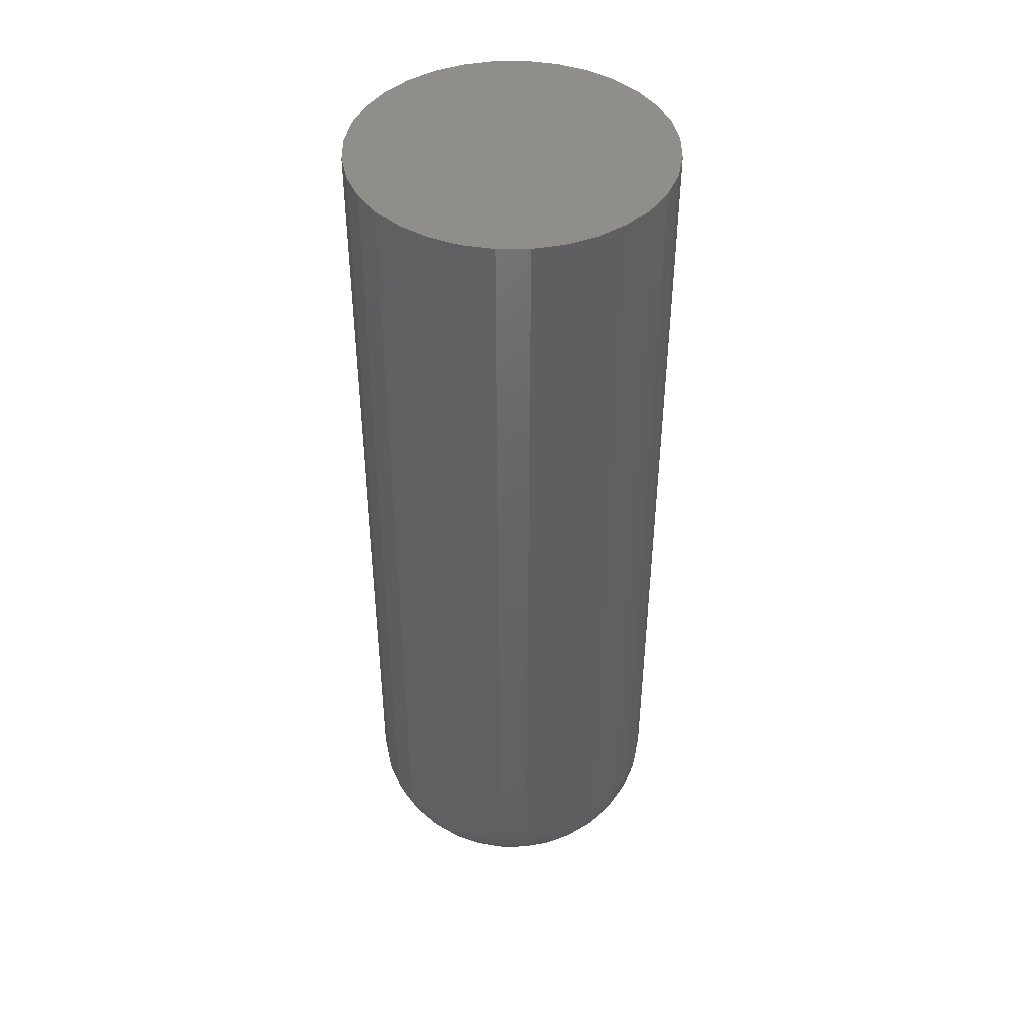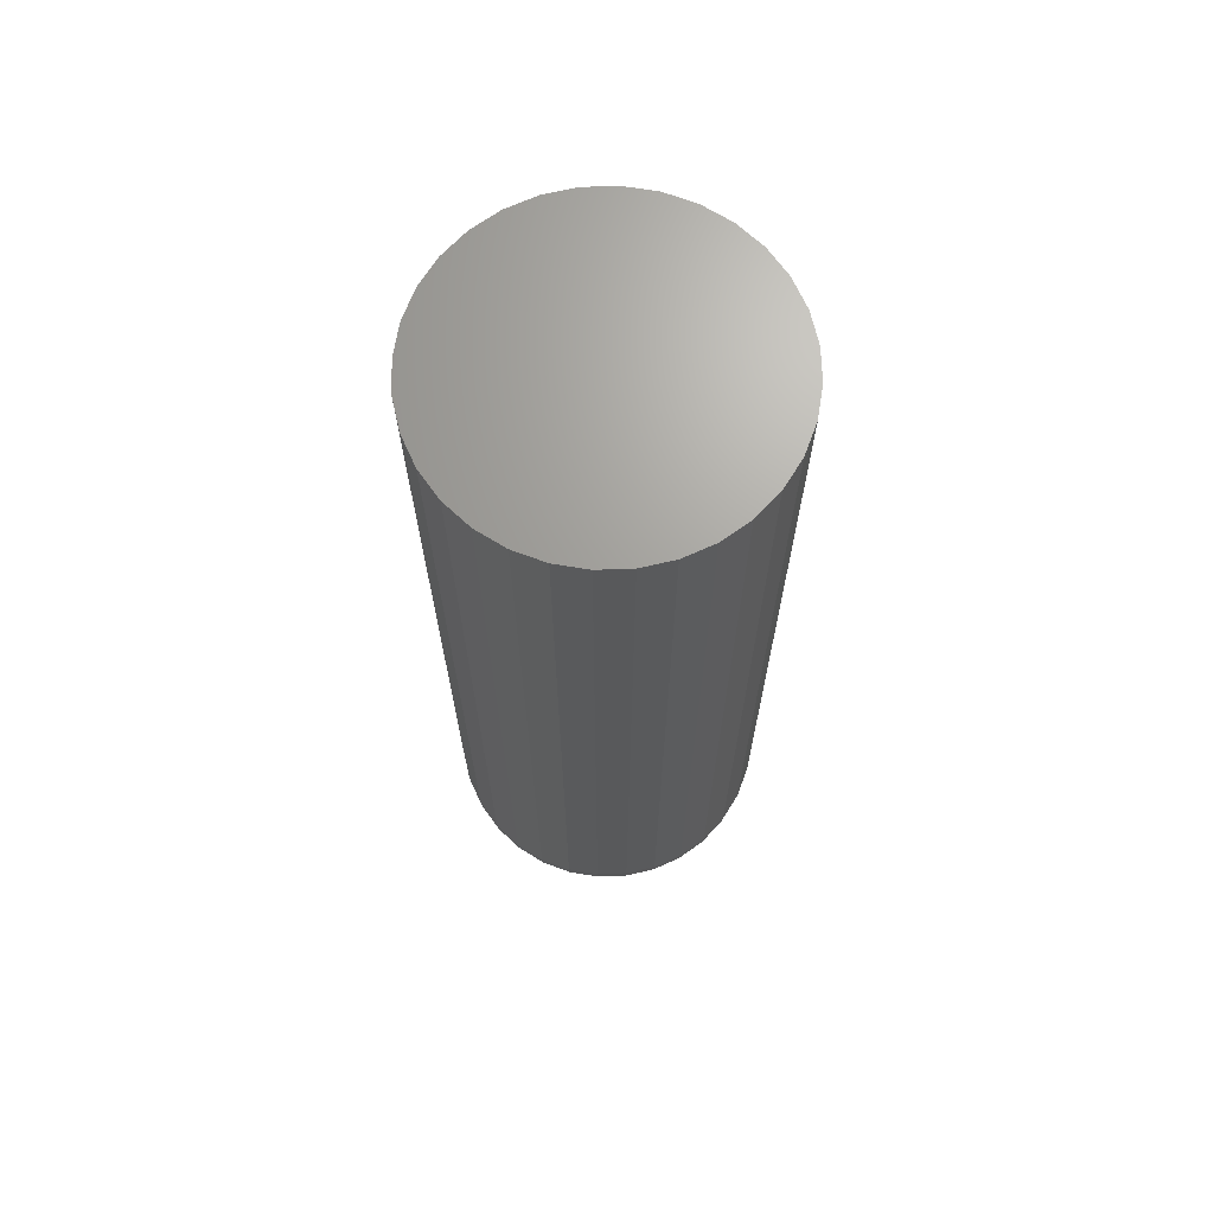
<metadata>
{"format":"stl","ext":"stl","renderer":"f3d","projection":"perspective","resolution":1024,"background":"white","views":[{"elev":44.1,"azim":-17.3,"up":"+Y"},{"elev":68.4,"azim":26.2,"up":"+Y"}]}
</metadata>
<code>
# stl→obj: 320 verts, 636 faces
v -0.5053 -0.2422 -0.4332
v -0.512 -0.2422 -0.4339
v -0.5185 -0.2422 -0.4359
v -0.4985 -0.2422 -0.4339
v -0.492 -0.2422 -0.4359
v -0.5245 -0.2422 -0.4391
v -0.486 -0.2422 -0.4391
v -0.5298 -0.2422 -0.4434
v -0.4807 -0.2422 -0.4434
v -0.5341 -0.2422 -0.4486
v -0.4764 -0.2422 -0.4486
v -0.5373 -0.2422 -0.4546
v -0.4732 -0.2422 -0.4546
v -0.5393 -0.2422 -0.4612
v -0.4712 -0.2422 -0.4612
v -0.4712 -0.2422 -0.4747
v -0.5373 -0.2422 -0.4812
v -0.4732 -0.2422 -0.4812
v -0.5341 -0.2422 -0.4872
v -0.4764 -0.2422 -0.4872
v -0.5298 -0.2422 -0.4925
v -0.4807 -0.2422 -0.4925
v -0.5245 -0.2422 -0.4968
v -0.486 -0.2422 -0.4968
v -0.5185 -0.2422 -0.5
v -0.492 -0.2422 -0.5
v -0.512 -0.2422 -0.502
v -0.5053 -0.2422 -0.5026
v -0.4985 -0.2422 -0.502
v -0.4706 -0.2422 -0.4679
v -0.54 -0.2422 -0.4679
v -0.5393 -0.2422 -0.4747
v -0.4237 0.2422 -0.4679
v -0.4237 -0.1953 -0.4679
v -0.4253 0.2422 -0.4838
v -0.4253 -0.1953 -0.4838
v -0.4299 0.2422 -0.4991
v -0.4299 -0.1953 -0.4991
v -0.4374 0.2422 -0.5133
v -0.4374 -0.1953 -0.5133
v -0.4476 0.2422 -0.5256
v -0.4476 -0.1953 -0.5256
v -0.4599 0.2422 -0.5358
v -0.4599 -0.1953 -0.5358
v -0.474 0.2422 -0.5433
v -0.474 -0.1953 -0.5433
v -0.4893 0.2422 -0.5479
v -0.4893 -0.1953 -0.5479
v -0.5053 0.2422 -0.5495
v -0.5053 -0.1953 -0.5495
v -0.5212 0.2422 -0.5479
v -0.5212 -0.1953 -0.5479
v -0.5365 0.2422 -0.5433
v -0.5365 -0.1953 -0.5433
v -0.5506 0.2422 -0.5358
v -0.5506 -0.1953 -0.5358
v -0.5629 0.2422 -0.5256
v -0.5629 -0.1953 -0.5256
v -0.5731 0.2422 -0.5133
v -0.5731 -0.1953 -0.5133
v -0.5806 0.2422 -0.4991
v -0.5806 -0.1953 -0.4991
v -0.5853 0.2422 -0.4838
v -0.5853 -0.1953 -0.4838
v -0.5868 0.2422 -0.4679
v -0.5868 -0.1953 -0.4679
v -0.5853 0.2422 -0.452
v -0.5853 -0.1953 -0.452
v -0.5806 0.2422 -0.4367
v -0.5806 -0.1953 -0.4367
v -0.5731 0.2422 -0.4226
v -0.5731 -0.1953 -0.4226
v -0.5629 0.2422 -0.4102
v -0.5629 -0.1953 -0.4102
v -0.5506 0.2422 -0.4001
v -0.5506 -0.1953 -0.4001
v -0.5365 0.2422 -0.3926
v -0.5365 -0.1953 -0.3926
v -0.5212 0.2422 -0.3879
v -0.5212 -0.1953 -0.3879
v -0.5053 0.2422 -0.3863
v -0.5053 -0.1953 -0.3863
v -0.4893 0.2422 -0.3879
v -0.4893 -0.1953 -0.3879
v -0.474 0.2422 -0.3926
v -0.474 -0.1953 -0.3926
v -0.4599 0.2422 -0.4001
v -0.4599 -0.1953 -0.4001
v -0.4476 0.2422 -0.4102
v -0.4476 -0.1953 -0.4102
v -0.4374 0.2422 -0.4226
v -0.4374 -0.1953 -0.4226
v -0.4299 0.2422 -0.4367
v -0.4299 -0.1953 -0.4367
v -0.4253 0.2422 -0.452
v -0.4253 -0.1953 -0.452
v -0.4614 -0.2413 -0.4679
v -0.4623 -0.2413 -0.4765
v -0.4526 -0.2386 -0.4679
v -0.4536 -0.2386 -0.4782
v -0.4445 -0.2343 -0.4679
v -0.4457 -0.2343 -0.4798
v -0.4374 -0.2285 -0.4679
v -0.4387 -0.2285 -0.4812
v -0.4316 -0.2214 -0.4679
v -0.433 -0.2214 -0.4823
v -0.4273 -0.2133 -0.4679
v -0.4288 -0.2133 -0.4831
v -0.4246 -0.2045 -0.4679
v -0.4261 -0.2045 -0.4837
v -0.5483 -0.2413 -0.4765
v -0.5491 -0.2413 -0.4679
v -0.5569 -0.2386 -0.4782
v -0.5579 -0.2386 -0.4679
v -0.5648 -0.2343 -0.4798
v -0.566 -0.2343 -0.4679
v -0.5718 -0.2285 -0.4812
v -0.5731 -0.2285 -0.4679
v -0.5775 -0.2214 -0.4823
v -0.5789 -0.2214 -0.4679
v -0.5818 -0.2133 -0.4831
v -0.5833 -0.2133 -0.4679
v -0.5844 -0.2045 -0.4837
v -0.5859 -0.2045 -0.4679
v -0.5458 -0.2413 -0.4847
v -0.5539 -0.2386 -0.4881
v -0.5614 -0.2343 -0.4912
v -0.5679 -0.2285 -0.4939
v -0.5733 -0.2214 -0.4961
v -0.5773 -0.2133 -0.4978
v -0.5798 -0.2045 -0.4988
v -0.5417 -0.2413 -0.4923
v -0.549 -0.2386 -0.4972
v -0.5558 -0.2343 -0.5017
v -0.5617 -0.2285 -0.5056
v -0.5665 -0.2214 -0.5089
v -0.5701 -0.2133 -0.5113
v -0.5723 -0.2045 -0.5128
v -0.5363 -0.2413 -0.4989
v -0.5425 -0.2386 -0.5052
v -0.5482 -0.2343 -0.5109
v -0.5532 -0.2285 -0.5159
v -0.5574 -0.2214 -0.52
v -0.5604 -0.2133 -0.5231
v -0.5623 -0.2045 -0.525
v -0.5296 -0.2413 -0.5044
v -0.5345 -0.2386 -0.5117
v -0.539 -0.2343 -0.5184
v -0.543 -0.2285 -0.5243
v -0.5462 -0.2214 -0.5292
v -0.5486 -0.2133 -0.5328
v -0.5501 -0.2045 -0.535
v -0.522 -0.2413 -0.5084
v -0.5254 -0.2386 -0.5166
v -0.5285 -0.2343 -0.524
v -0.5312 -0.2285 -0.5306
v -0.5335 -0.2214 -0.536
v -0.5351 -0.2133 -0.54
v -0.5361 -0.2045 -0.5425
v -0.5138 -0.2413 -0.5109
v -0.5155 -0.2386 -0.5196
v -0.5171 -0.2343 -0.5275
v -0.5185 -0.2285 -0.5345
v -0.5196 -0.2214 -0.5402
v -0.5205 -0.2133 -0.5444
v -0.521 -0.2045 -0.5471
v -0.5053 -0.2413 -0.5118
v -0.5053 -0.2386 -0.5206
v -0.5053 -0.2343 -0.5287
v -0.5053 -0.2285 -0.5358
v -0.5053 -0.2214 -0.5416
v -0.5053 -0.2133 -0.5459
v -0.5053 -0.2045 -0.5486
v -0.4967 -0.2413 -0.5109
v -0.495 -0.2386 -0.5196
v -0.4934 -0.2343 -0.5275
v -0.492 -0.2285 -0.5345
v -0.4909 -0.2214 -0.5402
v -0.49 -0.2133 -0.5444
v -0.4895 -0.2045 -0.5471
v -0.4885 -0.2413 -0.5084
v -0.4851 -0.2386 -0.5166
v -0.482 -0.2343 -0.524
v -0.4793 -0.2285 -0.5306
v -0.4771 -0.2214 -0.536
v -0.4754 -0.2133 -0.54
v -0.4744 -0.2045 -0.5425
v -0.4809 -0.2413 -0.5044
v -0.476 -0.2386 -0.5117
v -0.4715 -0.2343 -0.5184
v -0.4676 -0.2285 -0.5243
v -0.4643 -0.2214 -0.5292
v -0.4619 -0.2133 -0.5328
v -0.4604 -0.2045 -0.535
v -0.4743 -0.2413 -0.4989
v -0.468 -0.2386 -0.5052
v -0.4623 -0.2343 -0.5109
v -0.4573 -0.2285 -0.5159
v -0.4532 -0.2214 -0.52
v -0.4501 -0.2133 -0.5231
v -0.4482 -0.2045 -0.525
v -0.4688 -0.2413 -0.4923
v -0.4615 -0.2386 -0.4972
v -0.4548 -0.2343 -0.5017
v -0.4488 -0.2285 -0.5056
v -0.444 -0.2214 -0.5089
v -0.4404 -0.2133 -0.5113
v -0.4382 -0.2045 -0.5128
v -0.4648 -0.2413 -0.4847
v -0.4566 -0.2386 -0.4881
v -0.4491 -0.2343 -0.4912
v -0.4426 -0.2285 -0.4939
v -0.4372 -0.2214 -0.4961
v -0.4332 -0.2133 -0.4978
v -0.4307 -0.2045 -0.4988
v -0.5483 -0.2413 -0.4594
v -0.5569 -0.2386 -0.4577
v -0.5648 -0.2343 -0.4561
v -0.5718 -0.2285 -0.4547
v -0.5775 -0.2214 -0.4536
v -0.5818 -0.2133 -0.4527
v -0.5844 -0.2045 -0.4522
v -0.4623 -0.2413 -0.4594
v -0.4536 -0.2386 -0.4577
v -0.4457 -0.2343 -0.4561
v -0.4387 -0.2285 -0.4547
v -0.433 -0.2214 -0.4536
v -0.4288 -0.2133 -0.4527
v -0.4261 -0.2045 -0.4522
v -0.4648 -0.2413 -0.4511
v -0.4566 -0.2386 -0.4478
v -0.4491 -0.2343 -0.4447
v -0.4426 -0.2285 -0.442
v -0.4372 -0.2214 -0.4397
v -0.4332 -0.2133 -0.4381
v -0.4307 -0.2045 -0.4371
v -0.4688 -0.2413 -0.4436
v -0.4615 -0.2386 -0.4387
v -0.4548 -0.2343 -0.4342
v -0.4488 -0.2285 -0.4302
v -0.444 -0.2214 -0.427
v -0.4404 -0.2133 -0.4246
v -0.4382 -0.2045 -0.4231
v -0.4743 -0.2413 -0.4369
v -0.468 -0.2386 -0.4307
v -0.4623 -0.2343 -0.425
v -0.4573 -0.2285 -0.42
v -0.4532 -0.2214 -0.4158
v -0.4501 -0.2133 -0.4128
v -0.4482 -0.2045 -0.4109
v -0.4809 -0.2413 -0.4315
v -0.476 -0.2386 -0.4242
v -0.4715 -0.2343 -0.4174
v -0.4676 -0.2285 -0.4115
v -0.4643 -0.2214 -0.4067
v -0.4619 -0.2133 -0.4031
v -0.4604 -0.2045 -0.4008
v -0.4885 -0.2413 -0.4274
v -0.4851 -0.2386 -0.4193
v -0.482 -0.2343 -0.4118
v -0.4793 -0.2285 -0.4052
v -0.4771 -0.2214 -0.3999
v -0.4754 -0.2133 -0.3959
v -0.4744 -0.2045 -0.3934
v -0.4967 -0.2413 -0.4249
v -0.495 -0.2386 -0.4163
v -0.4934 -0.2343 -0.4083
v -0.492 -0.2285 -0.4014
v -0.4909 -0.2214 -0.3957
v -0.49 -0.2133 -0.3914
v -0.4895 -0.2045 -0.3888
v -0.5053 -0.2413 -0.4241
v -0.5053 -0.2386 -0.4153
v -0.5053 -0.2343 -0.4072
v -0.5053 -0.2285 -0.4001
v -0.5053 -0.2214 -0.3942
v -0.5053 -0.2133 -0.3899
v -0.5053 -0.2045 -0.3872
v -0.5138 -0.2413 -0.4249
v -0.5155 -0.2386 -0.4163
v -0.5171 -0.2343 -0.4083
v -0.5185 -0.2285 -0.4014
v -0.5196 -0.2214 -0.3957
v -0.5205 -0.2133 -0.3914
v -0.521 -0.2045 -0.3888
v -0.522 -0.2413 -0.4274
v -0.5254 -0.2386 -0.4193
v -0.5285 -0.2343 -0.4118
v -0.5312 -0.2285 -0.4052
v -0.5335 -0.2214 -0.3999
v -0.5351 -0.2133 -0.3959
v -0.5361 -0.2045 -0.3934
v -0.5296 -0.2413 -0.4315
v -0.5345 -0.2386 -0.4242
v -0.539 -0.2343 -0.4174
v -0.543 -0.2285 -0.4115
v -0.5462 -0.2214 -0.4067
v -0.5486 -0.2133 -0.4031
v -0.5501 -0.2045 -0.4008
v -0.5363 -0.2413 -0.4369
v -0.5425 -0.2386 -0.4307
v -0.5482 -0.2343 -0.425
v -0.5532 -0.2285 -0.42
v -0.5574 -0.2214 -0.4158
v -0.5604 -0.2133 -0.4128
v -0.5623 -0.2045 -0.4109
v -0.5417 -0.2413 -0.4436
v -0.549 -0.2386 -0.4387
v -0.5558 -0.2343 -0.4342
v -0.5617 -0.2285 -0.4302
v -0.5665 -0.2214 -0.427
v -0.5701 -0.2133 -0.4246
v -0.5723 -0.2045 -0.4231
v -0.5458 -0.2413 -0.4511
v -0.5539 -0.2386 -0.4478
v -0.5614 -0.2343 -0.4447
v -0.5679 -0.2285 -0.442
v -0.5733 -0.2214 -0.4397
v -0.5773 -0.2133 -0.4381
v -0.5798 -0.2045 -0.4371
f 1 2 3
f 4 1 3
f 4 3 5
f 5 3 6
f 5 6 7
f 7 6 8
f 7 8 9
f 9 8 10
f 9 10 11
f 11 10 12
f 11 12 13
f 13 12 14
f 13 14 15
f 16 17 18
f 18 17 19
f 18 19 20
f 20 19 21
f 20 21 22
f 22 21 23
f 22 23 24
f 24 23 25
f 24 25 26
f 26 25 27
f 26 27 28
f 26 28 29
f 15 14 30
f 30 14 31
f 30 31 16
f 16 31 32
f 16 32 17
f 33 34 35
f 35 34 36
f 35 36 37
f 37 36 38
f 37 38 39
f 39 38 40
f 39 40 41
f 41 40 42
f 41 42 43
f 43 42 44
f 43 44 45
f 45 44 46
f 45 46 47
f 47 46 48
f 47 48 49
f 49 48 50
f 49 50 51
f 51 50 52
f 51 52 53
f 53 52 54
f 53 54 55
f 55 54 56
f 55 56 57
f 57 56 58
f 57 58 59
f 59 58 60
f 59 60 61
f 61 60 62
f 61 62 63
f 63 62 64
f 63 64 65
f 65 64 66
f 65 66 67
f 67 66 68
f 67 68 69
f 69 68 70
f 69 70 71
f 71 70 72
f 71 72 73
f 73 72 74
f 73 74 75
f 75 74 76
f 75 76 77
f 77 76 78
f 77 78 79
f 79 78 80
f 79 80 81
f 81 80 82
f 81 82 83
f 83 82 84
f 83 84 85
f 85 84 86
f 85 86 87
f 87 86 88
f 87 88 89
f 89 88 90
f 89 90 91
f 91 90 92
f 91 92 93
f 93 92 94
f 93 94 95
f 95 94 96
f 95 96 33
f 33 96 34
f 30 16 97
f 97 16 98
f 97 98 99
f 99 98 100
f 99 100 101
f 101 100 102
f 101 102 103
f 103 102 104
f 103 104 105
f 105 104 106
f 105 106 107
f 107 106 108
f 107 108 109
f 109 108 110
f 109 110 34
f 34 110 36
f 32 31 111
f 111 31 112
f 111 112 113
f 113 112 114
f 113 114 115
f 115 114 116
f 115 116 117
f 117 116 118
f 117 118 119
f 119 118 120
f 119 120 121
f 121 120 122
f 121 122 123
f 123 122 124
f 123 124 64
f 64 124 66
f 17 32 125
f 125 32 111
f 125 111 126
f 126 111 113
f 126 113 127
f 127 113 115
f 127 115 128
f 128 115 117
f 128 117 129
f 129 117 119
f 129 119 130
f 130 119 121
f 130 121 131
f 131 121 123
f 131 123 62
f 62 123 64
f 19 17 132
f 132 17 125
f 132 125 133
f 133 125 126
f 133 126 134
f 134 126 127
f 134 127 135
f 135 127 128
f 135 128 136
f 136 128 129
f 136 129 137
f 137 129 130
f 137 130 138
f 138 130 131
f 138 131 60
f 60 131 62
f 21 19 139
f 139 19 132
f 139 132 140
f 140 132 133
f 140 133 141
f 141 133 134
f 141 134 142
f 142 134 135
f 142 135 143
f 143 135 136
f 143 136 144
f 144 136 137
f 144 137 145
f 145 137 138
f 145 138 58
f 58 138 60
f 23 21 146
f 146 21 139
f 146 139 147
f 147 139 140
f 147 140 148
f 148 140 141
f 148 141 149
f 149 141 142
f 149 142 150
f 150 142 143
f 150 143 151
f 151 143 144
f 151 144 152
f 152 144 145
f 152 145 56
f 56 145 58
f 25 23 153
f 153 23 146
f 153 146 154
f 154 146 147
f 154 147 155
f 155 147 148
f 155 148 156
f 156 148 149
f 156 149 157
f 157 149 150
f 157 150 158
f 158 150 151
f 158 151 159
f 159 151 152
f 159 152 54
f 54 152 56
f 27 25 160
f 160 25 153
f 160 153 161
f 161 153 154
f 161 154 162
f 162 154 155
f 162 155 163
f 163 155 156
f 163 156 164
f 164 156 157
f 164 157 165
f 165 157 158
f 165 158 166
f 166 158 159
f 166 159 52
f 52 159 54
f 28 27 167
f 167 27 160
f 167 160 168
f 168 160 161
f 168 161 169
f 169 161 162
f 169 162 170
f 170 162 163
f 170 163 171
f 171 163 164
f 171 164 172
f 172 164 165
f 172 165 173
f 173 165 166
f 173 166 50
f 50 166 52
f 29 28 174
f 174 28 167
f 174 167 175
f 175 167 168
f 175 168 176
f 176 168 169
f 176 169 177
f 177 169 170
f 177 170 178
f 178 170 171
f 178 171 179
f 179 171 172
f 179 172 180
f 180 172 173
f 180 173 48
f 48 173 50
f 26 29 181
f 181 29 174
f 181 174 182
f 182 174 175
f 182 175 183
f 183 175 176
f 183 176 184
f 184 176 177
f 184 177 185
f 185 177 178
f 185 178 186
f 186 178 179
f 186 179 187
f 187 179 180
f 187 180 46
f 46 180 48
f 24 26 188
f 188 26 181
f 188 181 189
f 189 181 182
f 189 182 190
f 190 182 183
f 190 183 191
f 191 183 184
f 191 184 192
f 192 184 185
f 192 185 193
f 193 185 186
f 193 186 194
f 194 186 187
f 194 187 44
f 44 187 46
f 22 24 195
f 195 24 188
f 195 188 196
f 196 188 189
f 196 189 197
f 197 189 190
f 197 190 198
f 198 190 191
f 198 191 199
f 199 191 192
f 199 192 200
f 200 192 193
f 200 193 201
f 201 193 194
f 201 194 42
f 42 194 44
f 20 22 202
f 202 22 195
f 202 195 203
f 203 195 196
f 203 196 204
f 204 196 197
f 204 197 205
f 205 197 198
f 205 198 206
f 206 198 199
f 206 199 207
f 207 199 200
f 207 200 208
f 208 200 201
f 208 201 40
f 40 201 42
f 18 20 209
f 209 20 202
f 209 202 210
f 210 202 203
f 210 203 211
f 211 203 204
f 211 204 212
f 212 204 205
f 212 205 213
f 213 205 206
f 213 206 214
f 214 206 207
f 214 207 215
f 215 207 208
f 215 208 38
f 38 208 40
f 16 18 98
f 98 18 209
f 98 209 100
f 100 209 210
f 100 210 102
f 102 210 211
f 102 211 104
f 104 211 212
f 104 212 106
f 106 212 213
f 106 213 108
f 108 213 214
f 108 214 110
f 110 214 215
f 110 215 36
f 36 215 38
f 31 14 112
f 112 14 216
f 112 216 114
f 114 216 217
f 114 217 116
f 116 217 218
f 116 218 118
f 118 218 219
f 118 219 120
f 120 219 220
f 120 220 122
f 122 220 221
f 122 221 124
f 124 221 222
f 124 222 66
f 66 222 68
f 15 30 223
f 223 30 97
f 223 97 224
f 224 97 99
f 224 99 225
f 225 99 101
f 225 101 226
f 226 101 103
f 226 103 227
f 227 103 105
f 227 105 228
f 228 105 107
f 228 107 229
f 229 107 109
f 229 109 96
f 96 109 34
f 13 15 230
f 230 15 223
f 230 223 231
f 231 223 224
f 231 224 232
f 232 224 225
f 232 225 233
f 233 225 226
f 233 226 234
f 234 226 227
f 234 227 235
f 235 227 228
f 235 228 236
f 236 228 229
f 236 229 94
f 94 229 96
f 11 13 237
f 237 13 230
f 237 230 238
f 238 230 231
f 238 231 239
f 239 231 232
f 239 232 240
f 240 232 233
f 240 233 241
f 241 233 234
f 241 234 242
f 242 234 235
f 242 235 243
f 243 235 236
f 243 236 92
f 92 236 94
f 9 11 244
f 244 11 237
f 244 237 245
f 245 237 238
f 245 238 246
f 246 238 239
f 246 239 247
f 247 239 240
f 247 240 248
f 248 240 241
f 248 241 249
f 249 241 242
f 249 242 250
f 250 242 243
f 250 243 90
f 90 243 92
f 7 9 251
f 251 9 244
f 251 244 252
f 252 244 245
f 252 245 253
f 253 245 246
f 253 246 254
f 254 246 247
f 254 247 255
f 255 247 248
f 255 248 256
f 256 248 249
f 256 249 257
f 257 249 250
f 257 250 88
f 88 250 90
f 5 7 258
f 258 7 251
f 258 251 259
f 259 251 252
f 259 252 260
f 260 252 253
f 260 253 261
f 261 253 254
f 261 254 262
f 262 254 255
f 262 255 263
f 263 255 256
f 263 256 264
f 264 256 257
f 264 257 86
f 86 257 88
f 4 5 265
f 265 5 258
f 265 258 266
f 266 258 259
f 266 259 267
f 267 259 260
f 267 260 268
f 268 260 261
f 268 261 269
f 269 261 262
f 269 262 270
f 270 262 263
f 270 263 271
f 271 263 264
f 271 264 84
f 84 264 86
f 1 4 272
f 272 4 265
f 272 265 273
f 273 265 266
f 273 266 274
f 274 266 267
f 274 267 275
f 275 267 268
f 275 268 276
f 276 268 269
f 276 269 277
f 277 269 270
f 277 270 278
f 278 270 271
f 278 271 82
f 82 271 84
f 2 1 279
f 279 1 272
f 279 272 280
f 280 272 273
f 280 273 281
f 281 273 274
f 281 274 282
f 282 274 275
f 282 275 283
f 283 275 276
f 283 276 284
f 284 276 277
f 284 277 285
f 285 277 278
f 285 278 80
f 80 278 82
f 3 2 286
f 286 2 279
f 286 279 287
f 287 279 280
f 287 280 288
f 288 280 281
f 288 281 289
f 289 281 282
f 289 282 290
f 290 282 283
f 290 283 291
f 291 283 284
f 291 284 292
f 292 284 285
f 292 285 78
f 78 285 80
f 6 3 293
f 293 3 286
f 293 286 294
f 294 286 287
f 294 287 295
f 295 287 288
f 295 288 296
f 296 288 289
f 296 289 297
f 297 289 290
f 297 290 298
f 298 290 291
f 298 291 299
f 299 291 292
f 299 292 76
f 76 292 78
f 8 6 300
f 300 6 293
f 300 293 301
f 301 293 294
f 301 294 302
f 302 294 295
f 302 295 303
f 303 295 296
f 303 296 304
f 304 296 297
f 304 297 305
f 305 297 298
f 305 298 306
f 306 298 299
f 306 299 74
f 74 299 76
f 10 8 307
f 307 8 300
f 307 300 308
f 308 300 301
f 308 301 309
f 309 301 302
f 309 302 310
f 310 302 303
f 310 303 311
f 311 303 304
f 311 304 312
f 312 304 305
f 312 305 313
f 313 305 306
f 313 306 72
f 72 306 74
f 12 10 314
f 314 10 307
f 314 307 315
f 315 307 308
f 315 308 316
f 316 308 309
f 316 309 317
f 317 309 310
f 317 310 318
f 318 310 311
f 318 311 319
f 319 311 312
f 319 312 320
f 320 312 313
f 320 313 70
f 70 313 72
f 14 12 216
f 216 12 314
f 216 314 217
f 217 314 315
f 217 315 218
f 218 315 316
f 218 316 219
f 219 316 317
f 219 317 220
f 220 317 318
f 220 318 221
f 221 318 319
f 221 319 222
f 222 319 320
f 222 320 68
f 68 320 70
f 81 83 79
f 77 79 83
f 85 77 83
f 75 77 85
f 87 75 85
f 73 75 87
f 89 73 87
f 43 55 41
f 53 55 43
f 45 53 43
f 51 53 45
f 47 51 45
f 49 51 47
f 55 57 41
f 41 57 59
f 41 59 39
f 39 59 61
f 39 61 37
f 37 61 63
f 37 63 35
f 35 63 65
f 35 65 33
f 33 65 67
f 33 67 95
f 95 67 69
f 95 69 93
f 93 69 71
f 93 71 91
f 91 71 73
f 91 73 89

</code>
